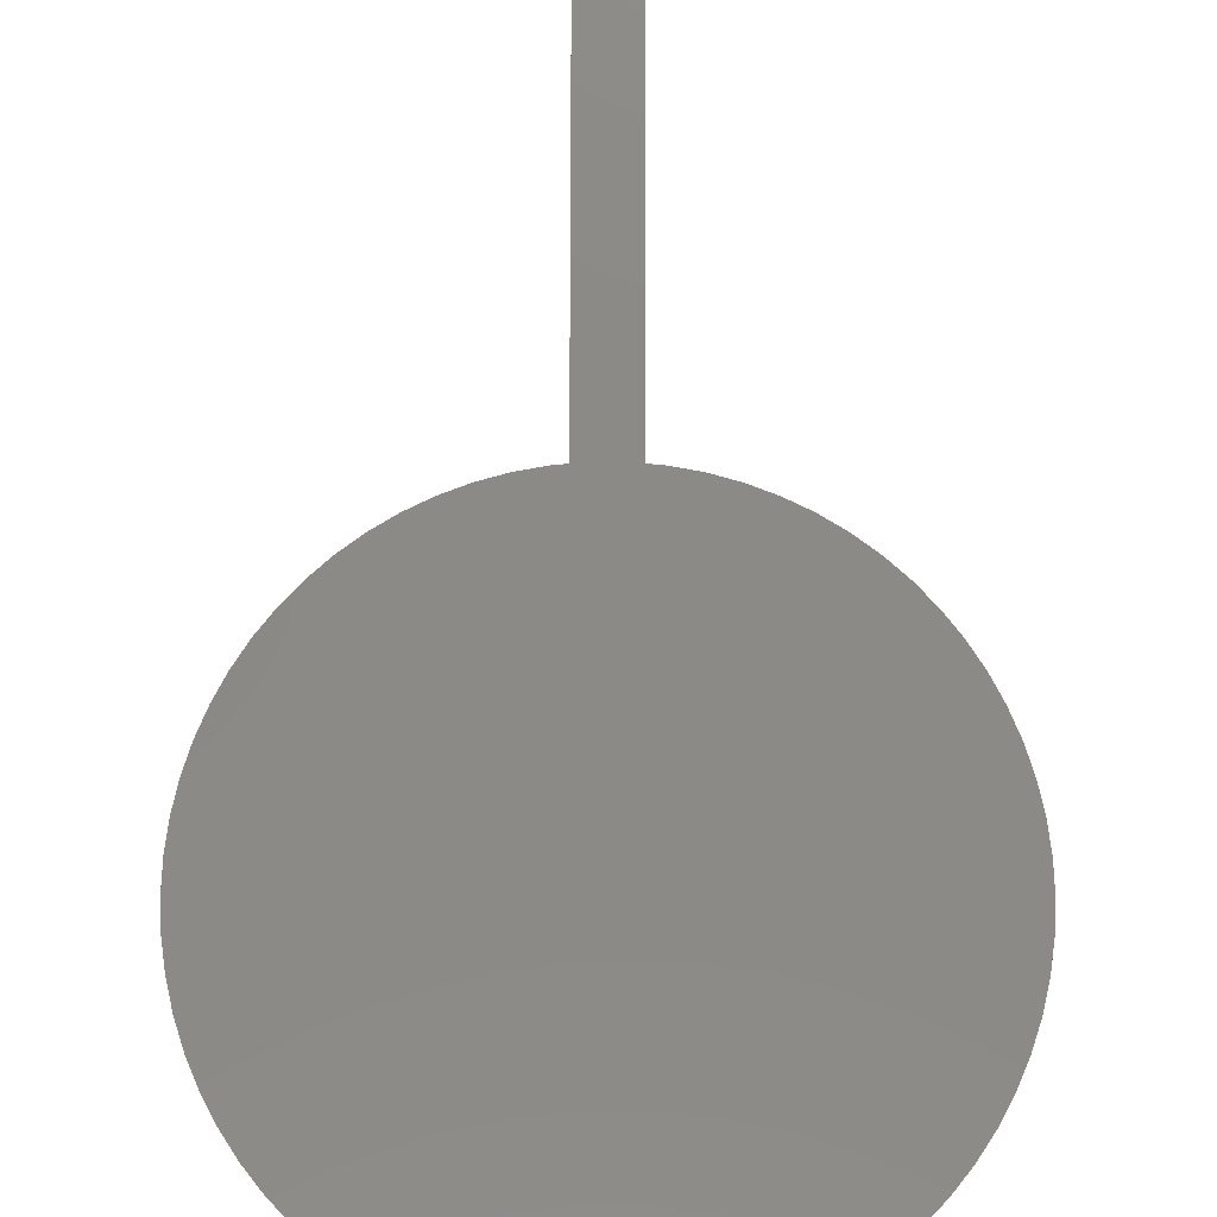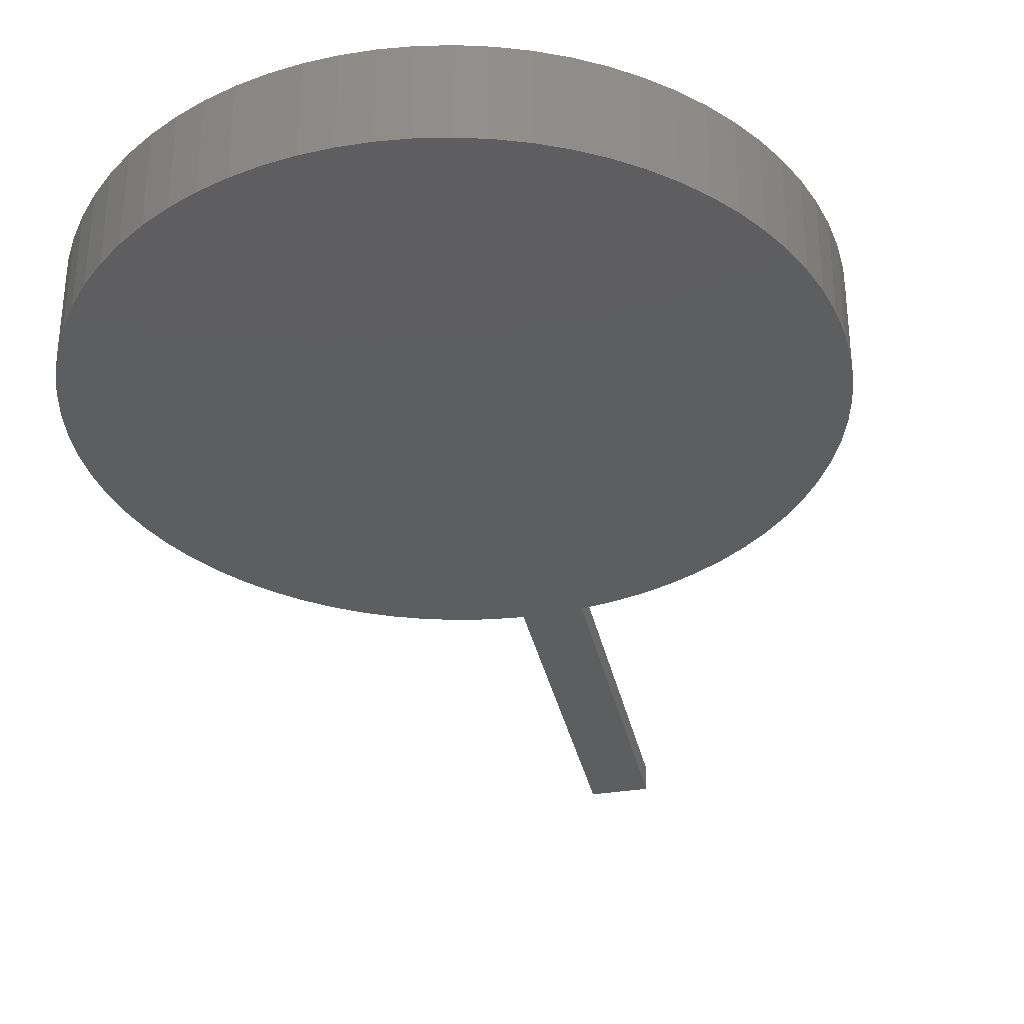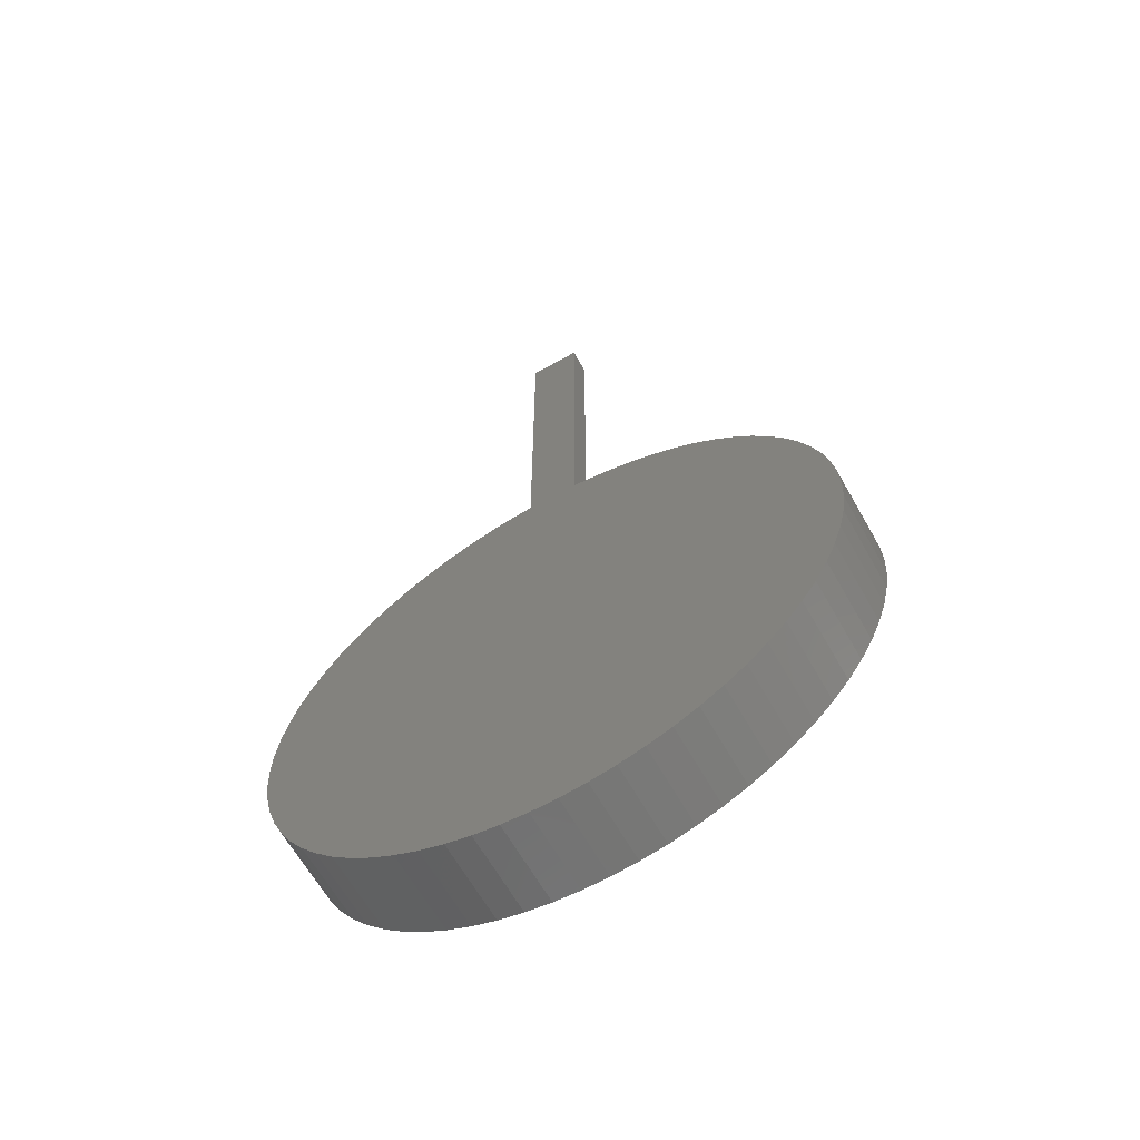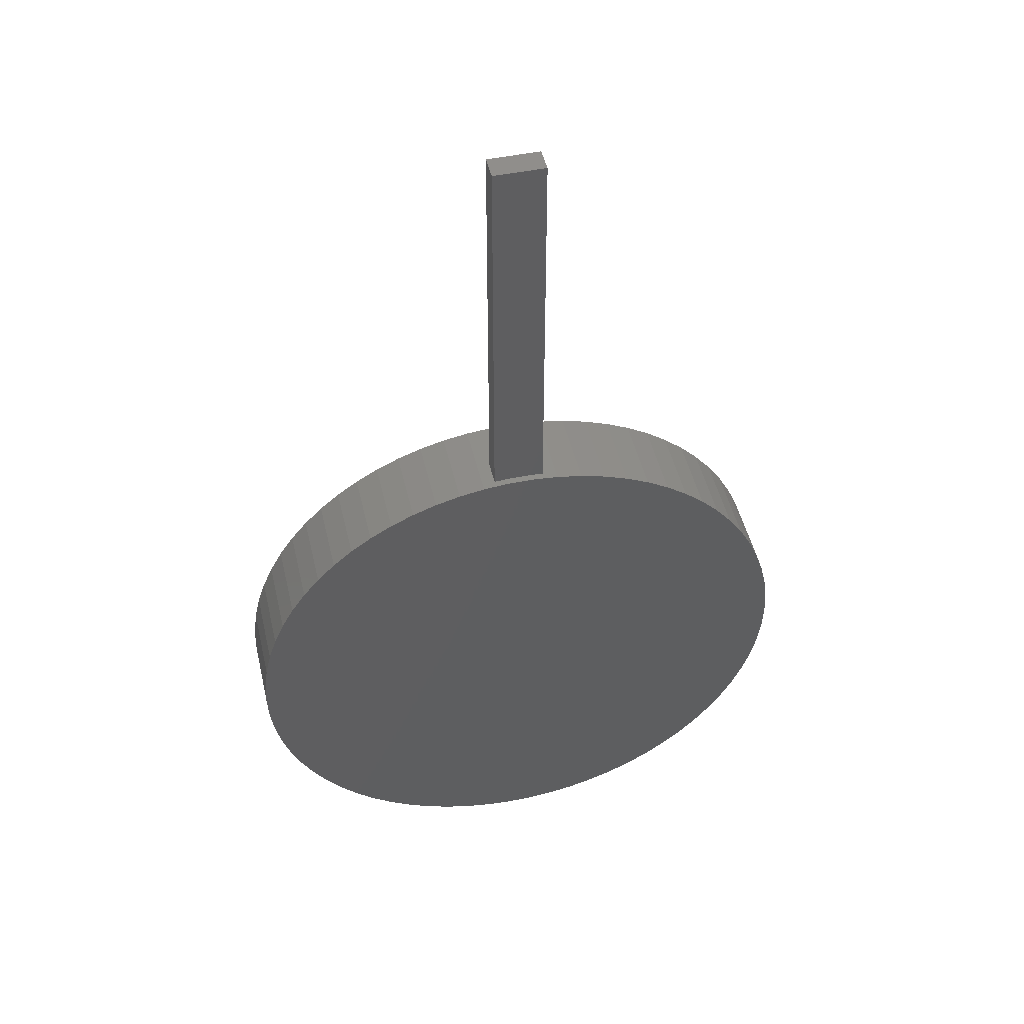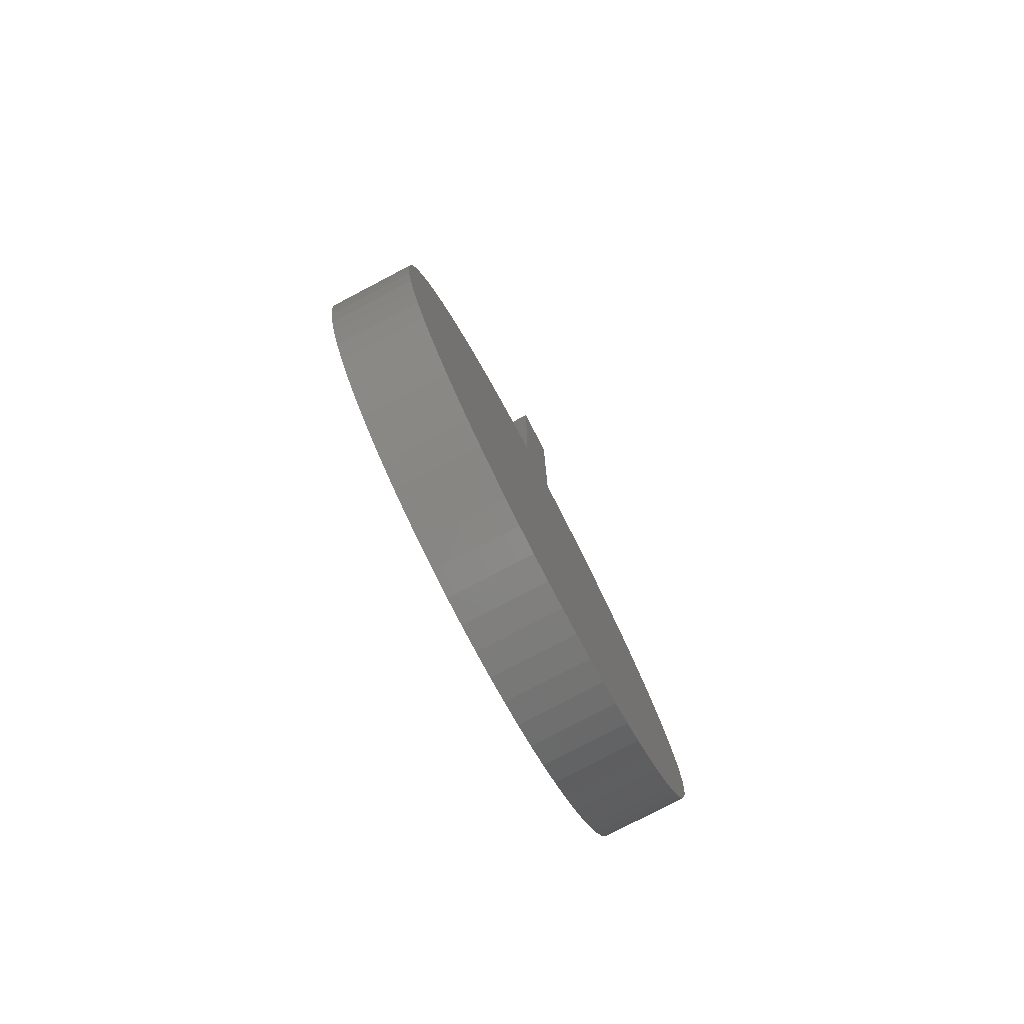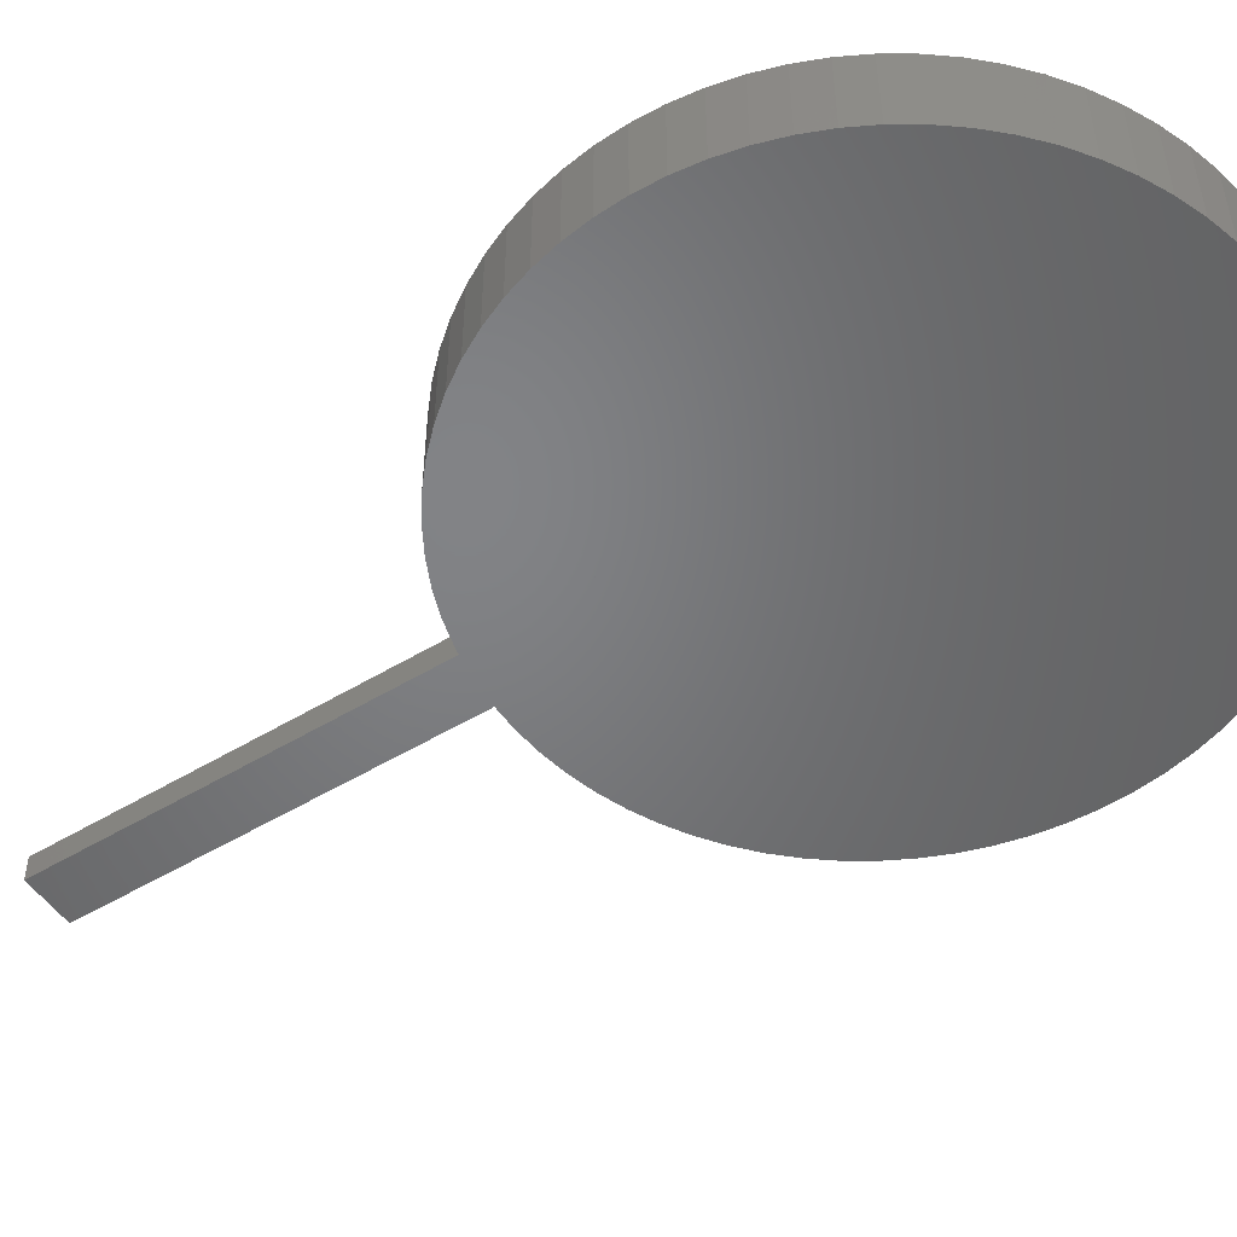
<metadata>
{"format":"stl","ext":"stl","renderer":"f3d","projection":"perspective","resolution":1024,"background":"white","views":[{"elev":78.7,"azim":0.1,"up":"+Z"},{"elev":-34.7,"azim":12.1,"up":"+Z"},{"elev":-64.2,"azim":29.5,"up":"+Y"},{"elev":48.0,"azim":-13.0,"up":"+Y"},{"elev":-79.6,"azim":-62.4,"up":"+Y"},{"elev":-51.1,"azim":-56.6,"up":"+Z"}]}
</metadata>
<code>
# stl→obj: 148 verts, 288 faces
v 0.1538 -0.01403 0.04438
v 0.1538 -0.01403 0
v 0.1544 1.917e-17 0.04438
v 0.1519 -0.02795 0
v 0.1519 -0.02795 0.04438
v 0.1488 -0.04165 0
v 0.1488 -0.04165 0.04438
v 0.1444 -0.05501 0
v 0.1444 -0.05501 0.04438
v 0.1389 -0.06792 0
v 0.1389 -0.06792 0.04438
v 0.1323 -0.08029 0
v 0.1323 -0.08029 0.04438
v 0.1245 -0.09201 0
v 0.1245 -0.09201 0.04438
v 0.1158 -0.103 0
v 0.1158 -0.103 0.04438
v 0.106 -0.1131 0
v 0.106 -0.1131 0.04438
v 0.09547 -0.1224 0
v 0.09547 -0.1224 0.04438
v 0.08411 -0.1306 0
v 0.08411 -0.1306 0.04438
v 0.07205 -0.1379 0
v 0.07205 -0.1379 0.04438
v 0.05939 -0.1439 0
v 0.05939 -0.1439 0.04438
v 0.04624 -0.1489 0
v 0.04624 -0.1489 0.04438
v 0.0327 -0.1526 0
v 0.0327 -0.1526 0.04438
v 0.01888 -0.1551 0
v 0.01888 -0.1551 0.04438
v 0.00489 -0.1564 0
v 0.00489 -0.1564 0.04438
v -0.009157 -0.1564 0
v -0.009157 -0.1564 0.04438
v -0.02315 -0.1551 0
v -0.02315 -0.1551 0.04438
v -0.03697 -0.1526 0
v -0.03697 -0.1526 0.04438
v -0.05051 -0.1489 0
v -0.05051 -0.1489 0.04438
v -0.06366 -0.1439 0
v -0.06366 -0.1439 0.04438
v -0.07632 -0.1379 0
v -0.07632 -0.1379 0.04438
v -0.08837 -0.1306 0
v -0.08837 -0.1306 0.04438
v -0.09974 -0.1224 0
v -0.09974 -0.1224 0.04438
v -0.1103 -0.1131 0
v -0.1103 -0.1131 0.04438
v -0.12 -0.103 0
v -0.12 -0.103 0.04438
v -0.1288 -0.09201 0
v -0.1288 -0.09201 0.04438
v -0.1365 -0.08029 0
v -0.1365 -0.08029 0.04438
v -0.1432 -0.06792 0
v -0.1432 -0.06792 0.04438
v -0.1487 -0.05501 0
v -0.1487 -0.05501 0.04438
v -0.153 -0.04165 0
v -0.153 -0.04165 0.04438
v -0.1562 -0.02795 0
v -0.1562 -0.02795 0.04438
v -0.158 -0.01403 0
v -0.158 -0.01403 0.04438
v -0.1587 0 0
v -0.1587 0 0.04438
v -0.158 0.01403 0
v -0.158 0.01403 0.04438
v -0.1562 0.02795 0
v -0.1562 0.02795 0.04438
v -0.153 0.04165 0
v -0.153 0.04165 0.04438
v -0.1487 0.05501 0
v -0.1487 0.05501 0.04438
v -0.1432 0.06792 0
v -0.1432 0.06792 0.04438
v -0.1365 0.08029 0
v -0.1365 0.08029 0.04438
v -0.1288 0.09201 0
v -0.1288 0.09201 0.04438
v -0.12 0.103 0
v -0.12 0.103 0.04438
v -0.1103 0.1131 0
v -0.1103 0.1131 0.04438
v -0.09974 0.1224 0
v -0.09974 0.1224 0.04438
v -0.08837 0.1306 0
v -0.08837 0.1306 0.04438
v -0.07632 0.1379 0
v -0.07632 0.1379 0.04438
v -0.06366 0.1439 0
v -0.06366 0.1439 0.04438
v -0.05051 0.1489 0
v -0.05051 0.1489 0.04438
v -0.03697 0.1526 0
v -0.03697 0.1526 0.04438
v -0.02315 0.1551 0
v -0.02315 0.1551 0.04438
v -0.009157 0.1564 0
v -0.009157 0.1564 0.04438
v 0.00489 0.1564 0
v 0.00489 0.1564 0.04438
v 0.01888 0.1551 0
v 0.01888 0.1551 0.04438
v 0.0327 0.1526 0
v 0.0327 0.1526 0.04438
v 0.04624 0.1489 0
v 0.04624 0.1489 0.04438
v 0.05939 0.1439 0
v 0.05939 0.1439 0.04438
v 0.07205 0.1379 0
v 0.07205 0.1379 0.04438
v 0.08411 0.1306 0
v 0.08411 0.1306 0.04438
v 0.09547 0.1224 0
v 0.09547 0.1224 0.04438
v 0.106 0.1131 0
v 0.106 0.1131 0.04438
v 0.1158 0.103 0
v 0.1158 0.103 0.04438
v 0.1245 0.09201 0
v 0.1245 0.09201 0.04438
v 0.1323 0.08029 0
v 0.1323 0.08029 0.04438
v 0.1389 0.06792 0
v 0.1389 0.06792 0.04438
v 0.1444 0.05501 0
v 0.1444 0.05501 0.04438
v 0.1488 0.04165 0
v 0.1488 0.04165 0.04438
v 0.1519 0.02795 0
v 0.1519 0.02795 0.04438
v 0.1538 0.01403 0
v 0.1538 0.01403 0.04438
v 0.1544 1.917e-17 0
v 0.01115 0.3707 0.02753
v -0.01632 0.3707 0.02753
v 0.01115 0.3707 0.04067
v -0.01632 0.3707 0.04067
v 0.01115 0.1547 0.02753
v 0.01115 0.1547 0.04067
v -0.01632 0.1547 0.02753
v -0.01632 0.1547 0.04067
f 1 2 3
f 1 4 2
f 1 5 4
f 4 5 6
f 6 5 7
f 8 7 9
f 10 9 11
f 12 11 13
f 14 13 15
f 16 15 17
f 18 17 19
f 20 19 21
f 22 21 23
f 24 23 25
f 26 25 27
f 28 27 29
f 30 29 31
f 32 31 33
f 34 33 35
f 36 35 37
f 38 37 39
f 40 39 41
f 42 41 43
f 44 43 45
f 46 45 47
f 48 47 49
f 50 49 51
f 52 51 53
f 54 53 55
f 56 55 57
f 58 57 59
f 60 59 61
f 62 61 63
f 64 63 65
f 66 65 67
f 68 67 69
f 70 69 71
f 72 71 73
f 74 73 75
f 76 75 77
f 78 77 79
f 80 79 81
f 82 81 83
f 84 83 85
f 86 85 87
f 88 87 89
f 90 89 91
f 92 91 93
f 94 93 95
f 96 95 97
f 98 97 99
f 100 99 101
f 102 101 103
f 104 103 105
f 106 105 107
f 108 107 109
f 110 109 111
f 112 111 113
f 114 113 115
f 116 115 117
f 118 117 119
f 120 119 121
f 122 121 123
f 124 123 125
f 126 125 127
f 128 127 129
f 130 129 131
f 132 131 133
f 134 133 135
f 136 135 137
f 138 137 139
f 140 139 3
f 2 140 3
f 6 7 8
f 8 9 10
f 10 11 12
f 12 13 14
f 14 15 16
f 16 17 18
f 18 19 20
f 20 21 22
f 22 23 24
f 24 25 26
f 26 27 28
f 28 29 30
f 30 31 32
f 32 33 34
f 34 35 36
f 36 37 38
f 38 39 40
f 40 41 42
f 42 43 44
f 44 45 46
f 46 47 48
f 48 49 50
f 50 51 52
f 52 53 54
f 54 55 56
f 56 57 58
f 58 59 60
f 60 61 62
f 62 63 64
f 64 65 66
f 66 67 68
f 68 69 70
f 70 71 72
f 72 73 74
f 74 75 76
f 76 77 78
f 78 79 80
f 80 81 82
f 82 83 84
f 84 85 86
f 86 87 88
f 88 89 90
f 90 91 92
f 92 93 94
f 94 95 96
f 96 97 98
f 98 99 100
f 100 101 102
f 102 103 104
f 104 105 106
f 106 107 108
f 108 109 110
f 110 111 112
f 112 113 114
f 114 115 116
f 116 117 118
f 118 119 120
f 120 121 122
f 122 123 124
f 124 125 126
f 126 127 128
f 128 129 130
f 130 131 132
f 132 133 134
f 134 135 136
f 136 137 138
f 138 139 140
f 140 2 138
f 138 2 136
f 136 2 4
f 134 4 6
f 132 6 8
f 130 8 10
f 128 10 12
f 126 12 14
f 124 14 16
f 122 16 18
f 120 18 20
f 118 20 22
f 116 22 24
f 114 24 26
f 112 26 28
f 110 28 30
f 108 30 32
f 106 32 34
f 104 34 36
f 102 36 38
f 100 38 40
f 98 40 42
f 96 42 44
f 94 44 46
f 92 46 48
f 90 48 50
f 88 50 52
f 86 52 54
f 84 54 56
f 82 56 58
f 80 58 60
f 78 60 62
f 76 62 64
f 74 64 66
f 72 66 68
f 70 72 68
f 136 4 134
f 134 6 132
f 132 8 130
f 130 10 128
f 128 12 126
f 126 14 124
f 124 16 122
f 122 18 120
f 120 20 118
f 118 22 116
f 116 24 114
f 114 26 112
f 112 28 110
f 110 30 108
f 108 32 106
f 106 34 104
f 104 36 102
f 102 38 100
f 100 40 98
f 98 42 96
f 96 44 94
f 94 46 92
f 92 48 90
f 90 50 88
f 88 52 86
f 86 54 84
f 84 56 82
f 82 58 80
f 80 60 78
f 78 62 76
f 76 64 74
f 74 66 72
f 3 139 1
f 1 139 5
f 5 139 137
f 7 137 135
f 9 135 133
f 11 133 131
f 13 131 129
f 15 129 127
f 17 127 125
f 19 125 123
f 21 123 121
f 23 121 119
f 25 119 117
f 27 117 115
f 29 115 113
f 31 113 111
f 33 111 109
f 35 109 107
f 37 107 105
f 39 105 103
f 41 103 101
f 43 101 99
f 45 99 97
f 47 97 95
f 49 95 93
f 51 93 91
f 53 91 89
f 55 89 87
f 57 87 85
f 59 85 83
f 61 83 81
f 63 81 79
f 65 79 77
f 67 77 75
f 69 75 73
f 71 69 73
f 5 137 7
f 7 135 9
f 9 133 11
f 11 131 13
f 13 129 15
f 15 127 17
f 17 125 19
f 19 123 21
f 21 121 23
f 23 119 25
f 25 117 27
f 27 115 29
f 29 113 31
f 31 111 33
f 33 109 35
f 35 107 37
f 37 105 39
f 39 103 41
f 41 101 43
f 43 99 45
f 45 97 47
f 47 95 49
f 49 93 51
f 51 91 53
f 53 89 55
f 55 87 57
f 57 85 59
f 59 83 61
f 61 81 63
f 63 79 65
f 65 77 67
f 67 75 69
f 141 142 143
f 143 142 144
f 145 141 146
f 146 141 143
f 147 145 148
f 148 145 146
f 142 147 144
f 144 147 148
f 144 148 143
f 143 148 146
f 147 142 145
f 145 142 141

</code>
